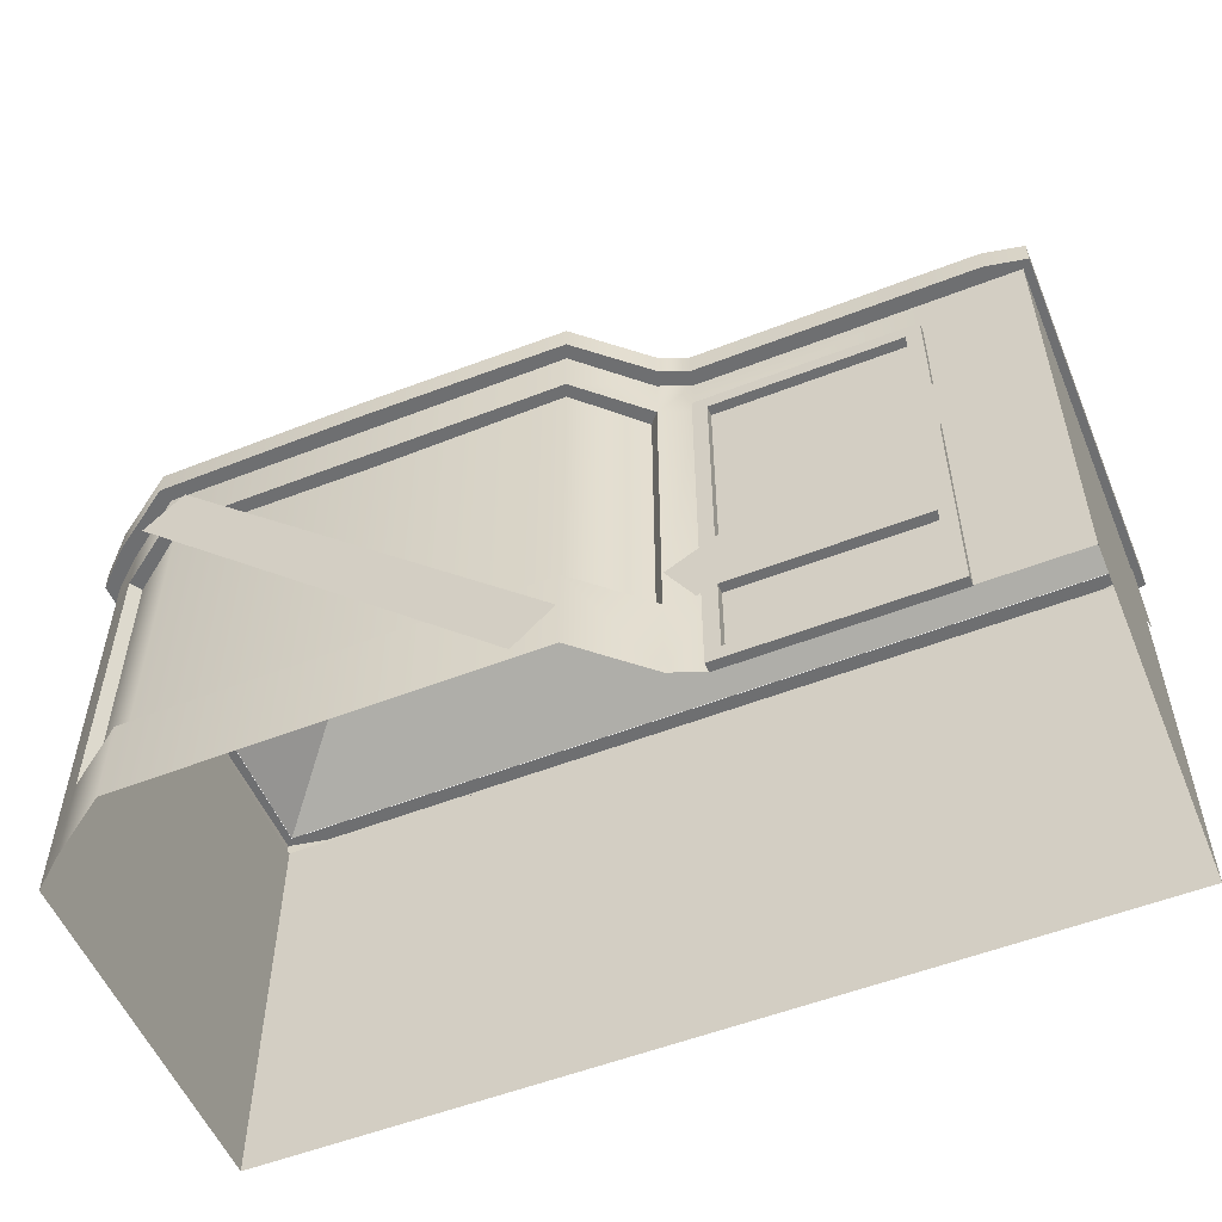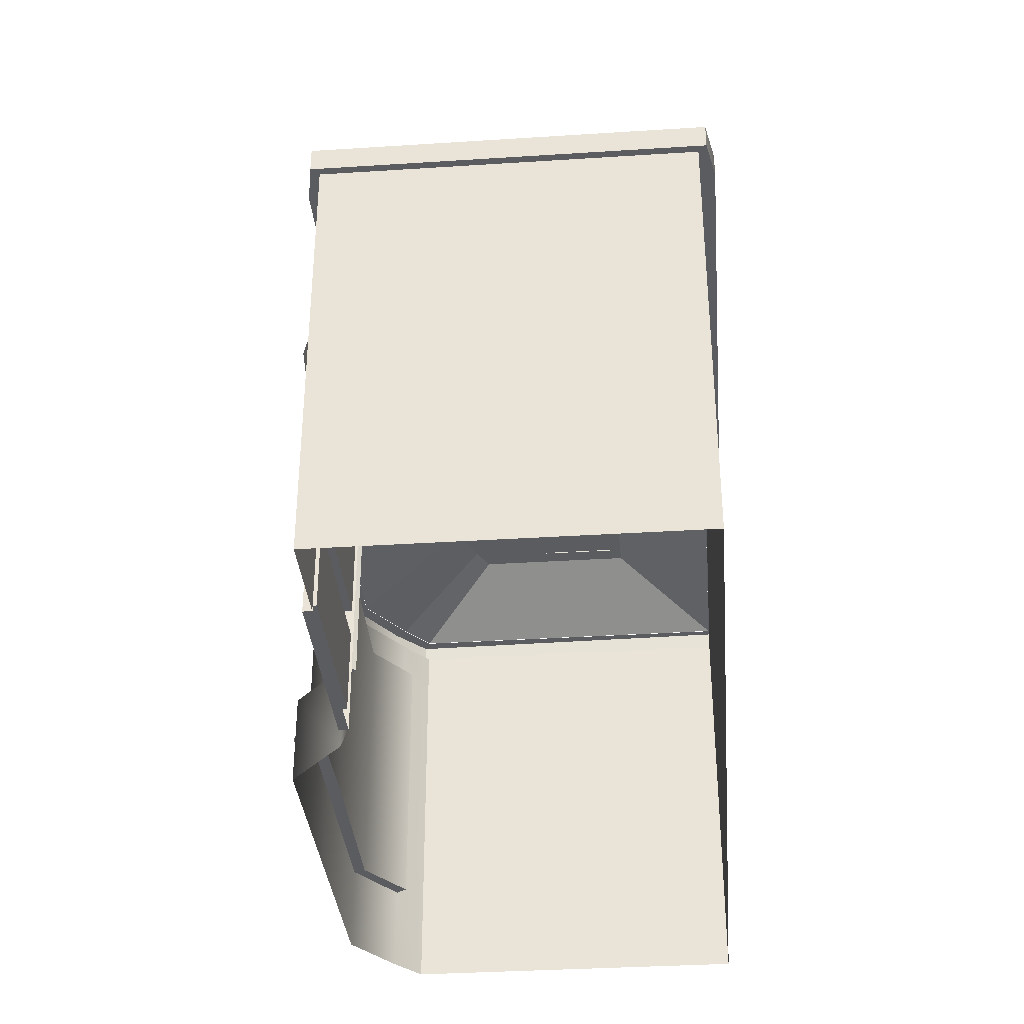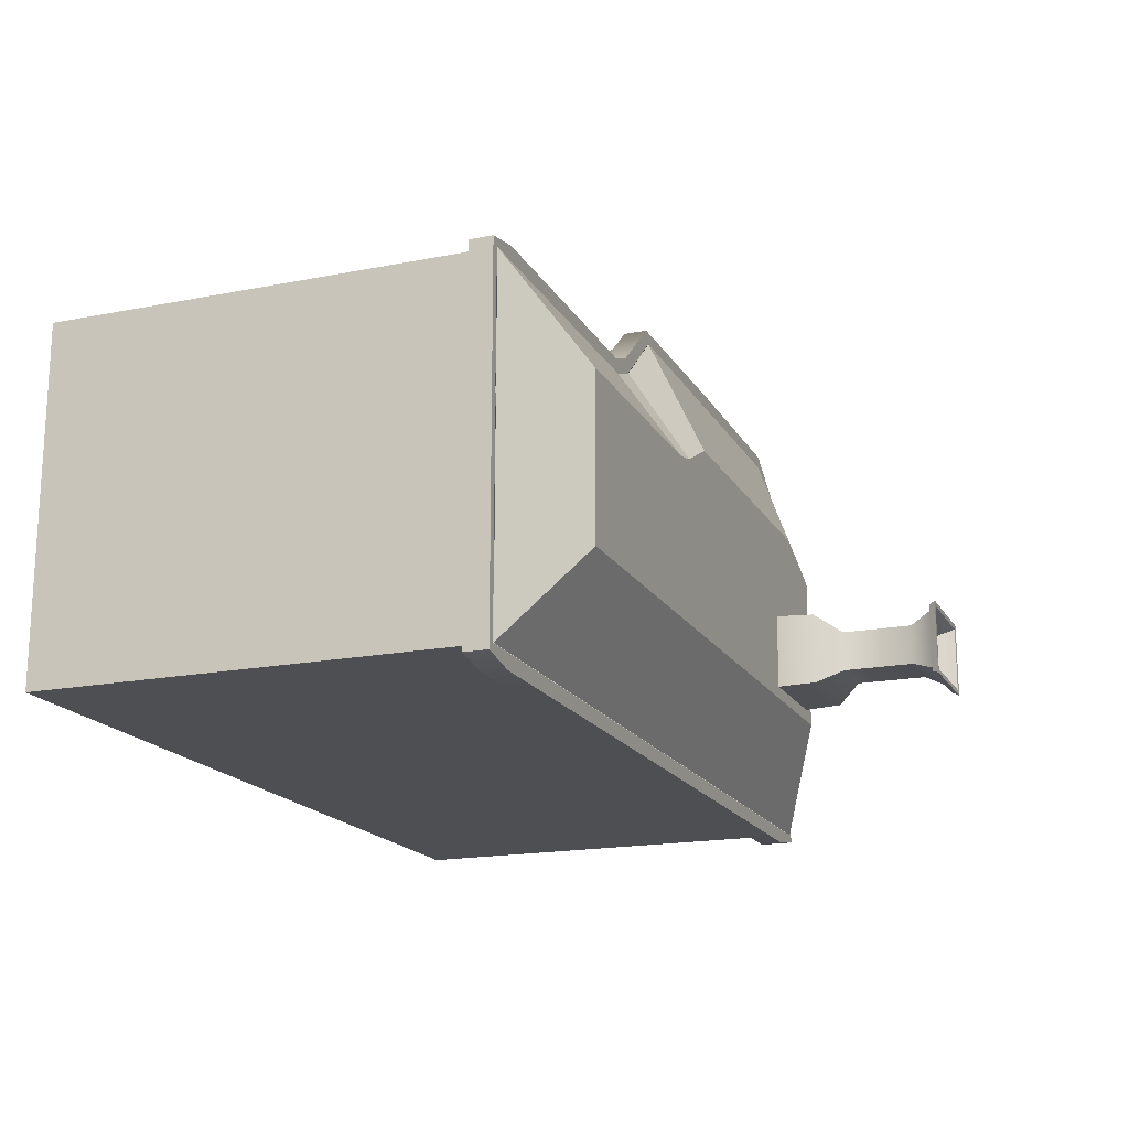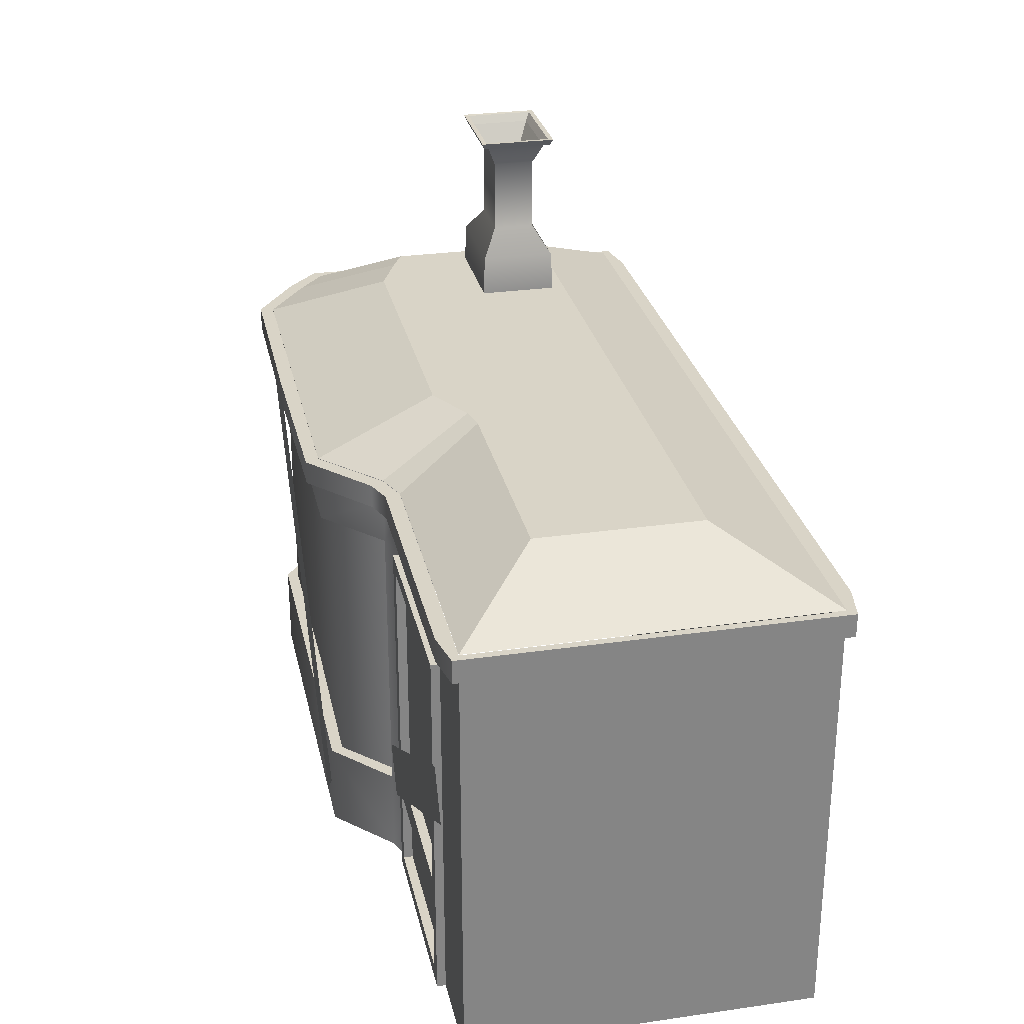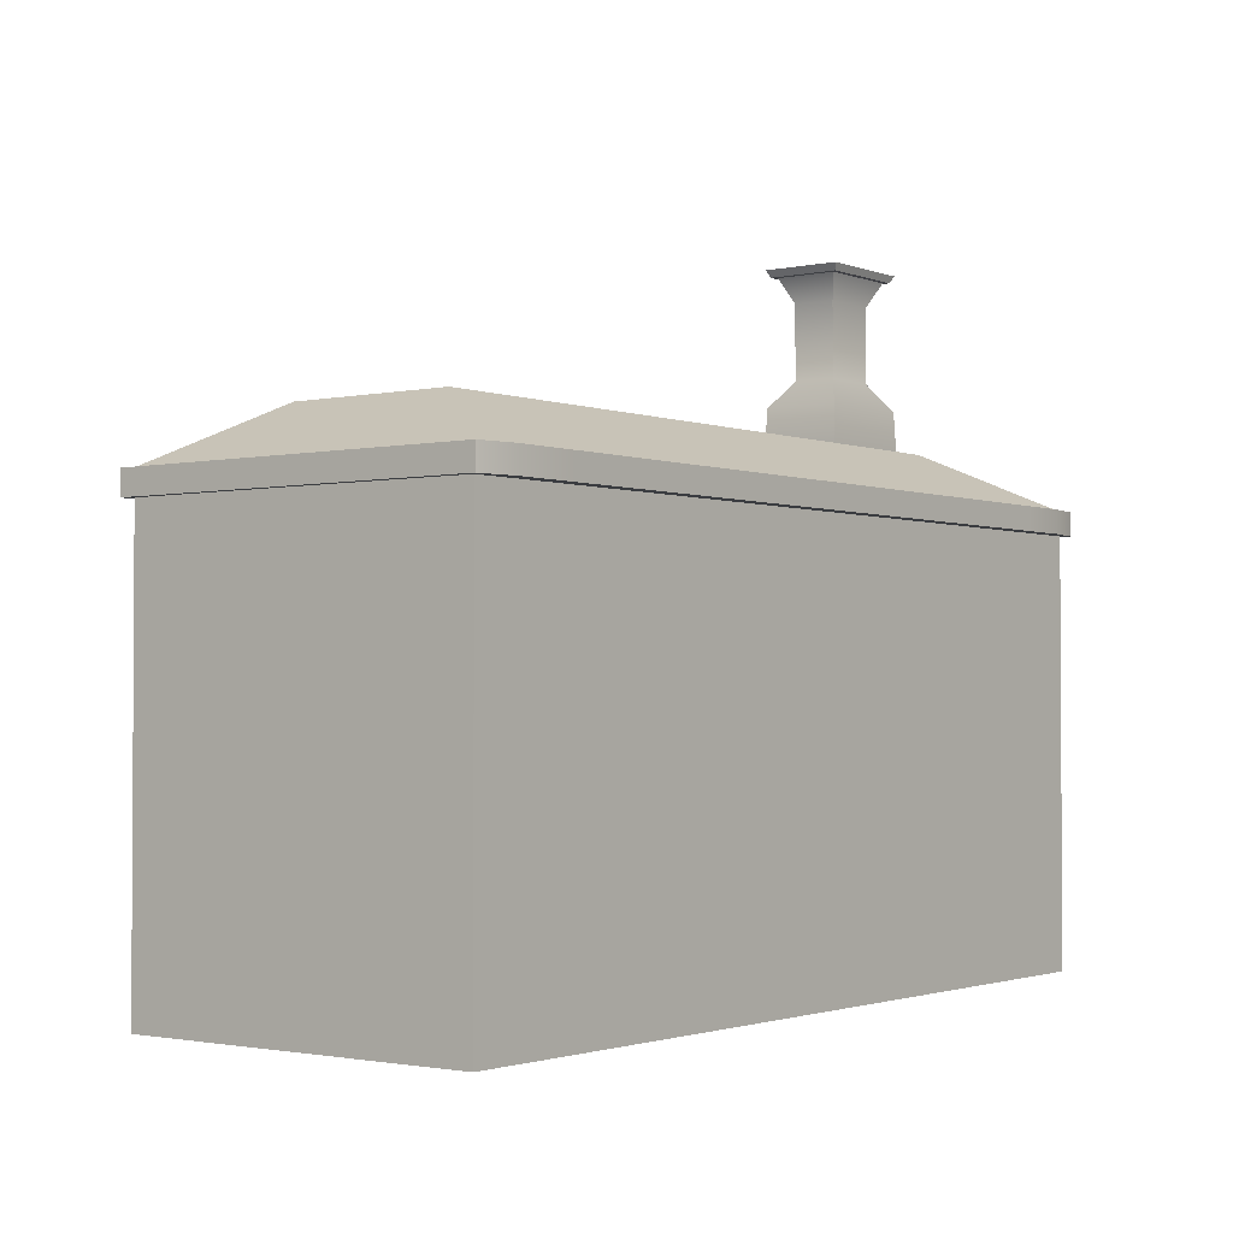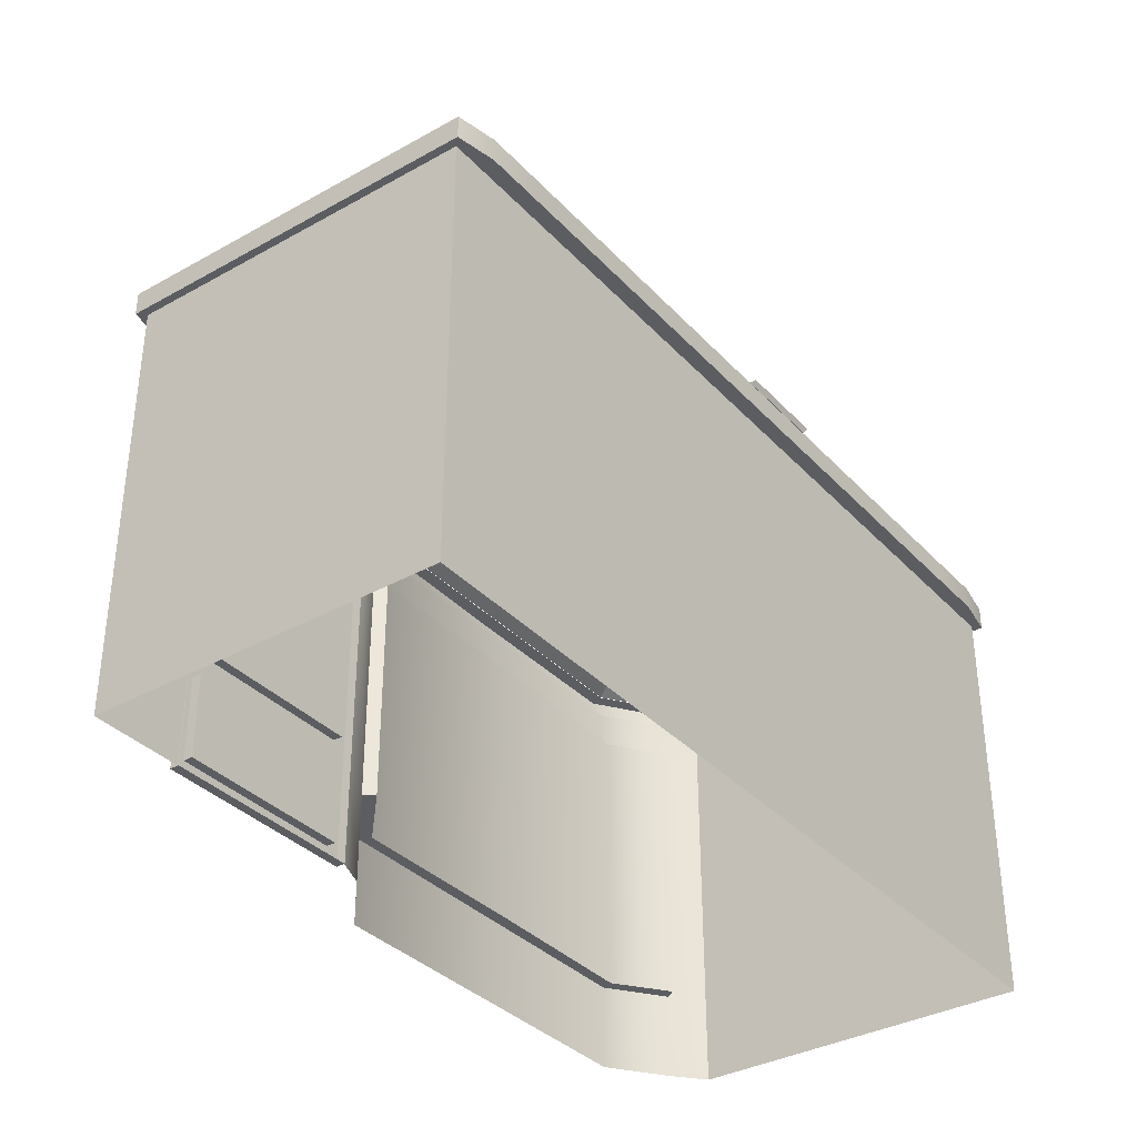
<metadata>
{"format":"obj","ext":"obj","renderer":"f3d","projection":"perspective","resolution":1024,"background":"white","views":[{"elev":-54.5,"azim":22.4,"up":"+Y"},{"elev":-35.0,"azim":94.9,"up":"+Y"},{"elev":-17.7,"azim":111.2,"up":"+Z"},{"elev":28.4,"azim":77.8,"up":"+Y"},{"elev":-1.9,"azim":127.4,"up":"+Y"},{"elev":-35.5,"azim":126.4,"up":"+Y"}]}
</metadata>
<code>
g default
v -6.222 6.288 -8.476
v -5.638 6.288 -8.582
v -5.638 5.959 -8.582
v -6.222 5.959 -8.476
v -4.86 5.959 -8.582
v -4.86 6.288 -8.582
v -2.069 5.959 -8.582
v -2.069 6.288 -8.582
v 0.6067 5.959 -8.582
v 0.6067 6.288 -8.582
v 1.515 6.288 -8.582
v 1.515 5.959 -8.582
v 1.911 5.959 -8.582
v 1.911 6.288 -8.582
v 4.819 5.959 -8.582
v 4.819 6.288 -8.582
v 5.71 5.959 -8.582
v 5.71 6.288 -8.582
v 6.254 5.959 -8.476
v 6.254 6.288 -8.476
v 6.254 5.959 -3.334
v 6.254 6.288 -3.334
v 5.71 6.288 -3.228
v 5.71 5.959 -3.228
v 4.819 6.288 -3.228
v 4.819 5.959 -3.228
v 1.948 6.288 -3.235
v 1.948 5.959 -3.235
v 1.584 6.288 -3.097
v 1.584 5.959 -3.097
v 0.6777 6.288 -2.305
v 0.6777 5.959 -2.305
v -2.069 6.288 -2.278
v -2.069 5.959 -2.278
v -4.921 6.288 -2.298
v -4.921 5.959 -2.298
v -5.807 6.288 -2.905
v -5.807 5.959 -2.905
v -6.29 5.959 -3.359
v -6.29 6.288 -3.359
v -6.116 6.288 -8.37
v -5.638 6.288 -8.37
v -5.638 5.959 -8.37
v -6.116 5.959 -8.37
v -4.86 5.959 -8.37
v -4.86 6.288 -8.37
v -2.069 5.959 -8.37
v -2.069 6.288 -8.37
v 0.6067 5.959 -8.37
v 0.6067 6.288 -8.37
v 1.515 5.959 -8.37
v 1.515 6.288 -8.37
v 1.911 5.959 -8.37
v 1.911 6.288 -8.37
v 4.819 5.959 -8.37
v 4.819 6.288 -8.37
v 5.71 5.959 -8.37
v 5.71 6.288 -8.37
v 6.148 5.959 -8.37
v 6.148 6.288 -8.37
v 6.148 5.959 -3.44
v 6.148 6.288 -3.44
v 5.71 5.959 -3.44
v 5.71 6.288 -3.44
v 4.819 5.959 -3.44
v 4.819 6.288 -3.44
v 1.911 5.959 -3.44
v 1.911 6.288 -3.44
v 1.476 5.959 -3.275
v 1.476 6.288 -3.275
v 0.6067 5.959 -2.49
v 0.6067 6.288 -2.49
v -2.069 5.959 -2.49
v -2.069 6.288 -2.49
v -4.86 5.959 -2.49
v -4.86 6.288 -2.49
v -5.678 5.959 -3.073
v -5.678 6.288 -3.073
v -6.116 5.959 -3.44
v -6.116 6.288 -3.44
g set1 set2 tweakSet1
v 1.871 1.251 -3.276
v 5.608 3.408 -3.276
v 1.497 1.898 -3.276
v 5.234 4.055 -3.276
g default
v -6.116 0.06007 -3.44
v 6.148 0.06007 -3.44
v -6.116 6.295 -3.44
v 6.148 6.295 -3.44
v -6.116 6.295 -8.37
v 6.148 6.295 -8.37
v -6.116 0.06007 -8.37
v 6.148 0.06007 -8.37
v -4.86 0.06007 -2.49
v -4.86 0.06007 -8.37
v -4.86 6.295 -8.37
v -4.86 6.295 -2.49
v 0.6067 0.06007 -2.49
v 0.6067 6.295 -2.49
v 0.6067 6.295 -8.37
v 0.6067 0.06007 -8.37
v 1.911 0.06007 -3.44
v 1.911 6.295 -3.44
v 1.911 6.295 -8.37
v 1.911 0.06007 -8.37
v 4.819 0.06007 -3.44
v 4.819 6.295 -3.44
v 4.819 6.295 -8.37
v 4.819 0.06007 -8.37
v 5.71 0.06007 -3.44
v 5.71 6.295 -3.44
v 5.71 6.295 -8.37
v 5.71 0.06007 -8.37
v -2.069 0.06007 -2.49
v -2.069 0.06007 -8.37
v -2.069 6.295 -8.37
v -2.069 6.295 -2.49
v -6.116 1.3 -3.44
v -4.86 1.3 -2.49
v -2.069 1.3 -2.49
v 0.6067 1.3 -2.49
v 1.911 1.3 -3.44
v 4.819 1.3 -3.44
v 5.71 1.3 -3.44
v 6.148 1.3 -3.44
v 6.148 1.3 -8.37
v 5.71 1.3 -8.37
v 4.819 1.3 -8.37
v 1.911 1.3 -8.37
v 0.6067 1.3 -8.37
v -2.069 1.3 -8.37
v -4.86 1.3 -8.37
v -6.116 1.3 -8.37
v -6.116 5.341 -8.37
v -4.86 5.341 -8.37
v -2.069 5.341 -8.37
v 0.6067 5.341 -8.37
v 1.911 5.341 -8.37
v 4.819 5.341 -8.37
v 5.71 5.341 -8.37
v 6.148 5.341 -8.37
v 6.148 5.341 -3.44
v 5.71 5.341 -3.44
v 4.819 5.341 -3.44
v 1.911 5.341 -3.44
v 0.6067 5.341 -2.49
v -2.069 5.341 -2.49
v -4.86 5.341 -2.49
v -6.116 5.341 -3.44
v 1.476 0.06007 -3.275
v 1.476 1.3 -3.275
v 1.476 5.341 -3.275
v 1.476 6.295 -3.275
v 1.515 6.295 -8.37
v 1.515 5.341 -8.37
v 1.515 1.3 -8.37
v 1.515 0.06007 -8.37
v -5.678 0.06007 -3.073
v -5.678 1.3 -3.073
v -5.678 5.341 -3.073
v -5.678 6.295 -3.073
v -5.638 6.295 -8.37
v -5.638 5.341 -8.37
v -5.638 1.3 -8.37
v -5.638 0.06007 -8.37
v 0.5432 5.341 -2.655
v -2.069 5.341 -2.679
v -2.069 1.3 -2.679
v 0.5432 1.3 -2.655
v 1.349 1.3 -3.415
v 1.349 5.341 -3.415
v -4.805 5.341 -2.662
v -4.805 1.3 -2.662
v -5.568 1.3 -3.227
v -5.568 5.341 -3.227
v -1.631 7.058 -6.912
v -1.631 7.058 -4.172
v 0.4825 7.058 -4.172
v 0.4825 7.058 -6.912
v -4.827 7.058 -4.615
v -4.481 7.058 -4.443
v -4.45 7.058 -6.912
v -4.827 7.058 -6.912
v 1.169 7.058 -4.538
v 1.2 7.058 -6.912
v 1.512 7.058 -4.615
v 1.512 7.058 -6.912
v 3.81 7.058 -4.615
v 3.81 7.058 -6.912
v 4.513 7.058 -4.615
v 4.513 7.058 -6.912
v 4.859 7.058 -4.615
v 4.859 7.058 -6.912
v -3.835 7.058 -6.912
v -3.835 7.058 -4.172
v -6.116 5.966 -8.37
v -5.638 5.966 -8.37
v -4.86 5.966 -8.37
v -2.069 5.966 -8.37
v 0.6067 5.966 -8.37
v 1.515 5.966 -8.37
v 1.911 5.966 -8.37
v 4.819 5.966 -8.37
v 5.71 5.966 -8.37
v 6.148 5.966 -8.37
v 6.148 5.966 -3.44
v 5.71 5.966 -3.44
v 4.819 5.966 -3.44
v 1.911 5.966 -3.44
v 1.476 5.966 -3.275
v 0.6067 5.966 -2.49
v -2.069 5.966 -2.49
v -4.86 5.966 -2.49
v -5.678 5.966 -3.073
v -6.116 5.966 -3.44
g set3 tweakSet2
v 6.195 0.6555 -4.231
v 6.195 4.53 -8.105
v 6.195 1.184 -3.703
v 6.195 5.058 -7.577
g default
v -4.558 7.046 -5.629
v -3.012 7.046 -5.629
v -4.457 9.47 -5.698
v -3.113 9.47 -5.698
v -4.457 9.47 -6.66
v -3.113 9.47 -6.66
v -4.558 7.046 -6.729
v -3.012 7.046 -6.729
v -4.2 9.031 -5.882
v -3.37 9.031 -5.882
v -3.37 9.031 -6.476
v -4.2 9.031 -6.476
v -4.399 9.371 -6.619
v -3.17 9.371 -6.619
v -3.17 9.371 -5.739
v -4.399 9.371 -5.739
v -4.522 9.473 -6.729
v -3.048 9.473 -6.729
v -3.105 9.375 -6.688
v -4.464 9.375 -6.688
v -3.105 9.375 -5.67
v -3.048 9.473 -5.629
v -4.464 9.375 -5.67
v -4.522 9.473 -5.629
v -4.37 9.358 -5.76
v -3.2 9.358 -5.76
v -3.2 9.358 -6.597
v -4.37 9.358 -6.597
v -4.112 8.974 -5.945
v -3.457 8.974 -5.945
v -3.457 8.974 -6.413
v -4.112 8.974 -6.413
v -4.2 7.991 -5.882
v -3.37 7.991 -5.882
v -3.37 7.991 -6.476
v -4.2 7.991 -6.476
v -4.524 7.617 -5.65
v -3.046 7.617 -5.65
v -3.046 7.617 -6.708
v -4.524 7.617 -6.708
v 0.5729 0.7268 -2.467
v -4.649 5.948 -2.467
v 0.04464 0.1985 -2.467
v -5.177 5.42 -2.467
v 4.623 5.137 -3.451
v 2.107 5.137 -3.451
v 2.107 1.408 -3.451
v 4.623 1.408 -3.451
v 2.107 0.264 -3.451
v 4.623 0.264 -3.451
v 4.819 5.341 -3.451
v 1.911 5.341 -3.451
v 1.911 1.3 -3.451
v 4.819 1.3 -3.451
v 1.911 0.06007 -3.451
v 4.819 0.06007 -3.451
v 1.911 1.703 -3.451
v 2.107 1.78 -3.451
v 4.623 1.78 -3.451
v 4.819 1.703 -3.451
v 4.819 5.341 -3.319
v 1.911 5.341 -3.319
v 2.107 5.137 -3.319
v 4.623 5.137 -3.319
v 1.911 1.703 -3.319
v 2.107 1.78 -3.319
v 4.623 1.78 -3.319
v 4.819 1.703 -3.319
v 1.911 0.06007 -3.319
v 1.911 1.3 -3.319
v 2.107 0.264 -3.319
v 2.107 1.408 -3.319
v 4.819 0.06007 -3.319
v 4.623 0.264 -3.319
v 4.819 1.3 -3.319
v 4.623 1.408 -3.319
g polySurface4
f 1 2 3 4
f 5 3 2 6
f 7 5 6 8
f 9 7 8 10
f 11 12 9 10
f 13 12 11 14
f 15 13 14 16
f 17 15 16 18
f 19 17 18 20
f 21 19 20 22
f 23 24 21 22
f 25 26 24 23
f 27 28 26 25
f 29 30 28 27
f 31 32 30 29
f 33 34 32 31
f 35 36 34 33
f 37 38 36 35
f 39 38 37 40
f 4 39 40 1
f 41 42 2 1
f 43 44 4 3
f 45 43 3 5
f 42 46 6 2
f 47 45 5 7
f 46 48 8 6
f 49 47 7 9
f 48 50 10 8
f 51 49 9 12
f 50 52 11 10
f 53 51 12 13
f 52 54 14 11
f 55 53 13 15
f 54 56 16 14
f 57 55 15 17
f 56 58 18 16
f 59 57 17 19
f 58 60 20 18
f 61 59 19 21
f 60 62 22 20
f 63 61 21 24
f 62 64 23 22
f 65 63 24 26
f 64 66 25 23
f 67 65 26 28
f 66 68 27 25
f 69 67 28 30
f 68 70 29 27
f 71 69 30 32
f 70 72 31 29
f 73 71 32 34
f 72 74 33 31
f 75 73 34 36
f 74 76 35 33
f 77 75 36 38
f 76 78 37 35
f 79 77 38 39
f 78 80 40 37
f 44 79 39 4
f 80 41 1 40
f 81 82 84 83
f 165 166 167 168
f 175 176 177 178
f 129 130 135 136
f 124 125 140 141
f 132 117 148 133
f 133 162 163 132
f 179 180 181 182
f 117 158 159 148
f 169 170 165 168
f 178 177 183 184
f 154 155 129 136
f 186 185 187 188
f 127 128 137 138
f 142 143 122 123
f 188 187 189 190
f 126 127 138 139
f 141 142 123 124
f 190 189 191 192
f 125 126 139 140
f 130 131 134 135
f 193 194 176 175
f 166 171 172 167
f 85 157 158 117
f 119 118 93 113
f 120 119 113 97
f 149 150 120 97
f 123 122 105 109
f 124 123 109 86
f 86 92 125 124
f 112 126 125 92
f 108 127 126 112
f 104 128 127 108
f 100 129 155 156
f 114 130 129 100
f 94 131 130 114
f 132 163 164 91
f 91 85 117 132
f 195 196 162 133
f 135 134 197 198
f 136 135 198 199
f 199 200 154 136
f 138 137 201 202
f 139 138 202 203
f 140 139 203 204
f 141 140 204 205
f 205 206 142 141
f 206 207 143 142
f 207 208 144 143
f 209 210 145 151
f 210 211 146 145
f 211 212 147 146
f 148 159 213 214
f 133 148 214 195
f 121 150 149 101
f 144 151 150 121
f 208 209 151 144
f 184 183 185 186
f 137 154 200 201
f 128 155 154 137
f 156 155 128 104
f 158 157 93 118
f 174 173 172 171
f 212 213 159 147
f 181 180 194 193
f 162 196 197 134
f 163 162 134 131
f 164 163 131 94
f 145 146 166 165
f 119 120 168 167
f 150 151 170 169
f 151 145 165 170
f 120 150 169 168
f 146 147 171 166
f 118 119 167 172
f 159 158 173 174
f 158 118 172 173
f 147 159 174 171
f 116 98 177 176
f 99 115 175 178
f 87 160 180 179
f 161 89 182 181
f 89 87 179 182
f 98 152 183 177
f 153 99 178 184
f 102 106 187 185
f 107 103 186 188
f 106 110 189 187
f 111 107 188 190
f 110 88 191 189
f 88 90 192 191
f 90 111 190 192
f 96 116 176 194
f 115 95 193 175
f 152 102 185 183
f 103 153 184 186
f 160 96 194 180
f 95 161 181 193
f 215 216 218 217
f 227 228 233 234
f 247 248 249 250
f 231 232 229 230
f 228 229 232 233
f 230 227 234 231
f 251 252 228 227
f 252 253 229 228
f 230 229 253 254
f 254 251 227 230
f 235 236 237 238
f 239 237 236 240
f 241 239 240 242
f 238 241 242 235
f 223 224 236 235
f 232 231 238 237
f 233 232 237 239
f 224 222 240 236
f 234 233 239 241
f 222 221 242 240
f 231 234 241 238
f 221 223 235 242
f 221 222 244 243
f 222 224 245 244
f 224 223 246 245
f 223 221 243 246
f 243 244 248 247
f 244 245 249 248
f 245 246 250 249
f 246 243 247 250
f 255 256 252 251
f 256 257 253 252
f 254 253 257 258
f 258 255 251 254
f 219 220 256 255
f 220 226 257 256
f 258 257 226 225
f 225 219 255 258
f 259 260 262 261
f 263 264 276 277
f 266 265 267 268
f 279 280 281 282
f 280 283 284 281
f 285 286 279 282
f 288 287 289 290
f 287 291 292 289
f 291 293 294 292
f 284 283 288 290
f 285 284 290 294
f 293 286 285 294
f 269 270 280 279
f 264 263 282 281
f 270 275 283 280
f 276 264 281 284
f 278 269 279 286
f 263 277 285 282
f 271 273 287 288
f 267 265 290 289
f 273 274 291 287
f 268 267 289 292
f 274 272 293 291
f 266 268 292 294
f 275 271 288 283
f 277 276 284 285
f 265 266 294 290
f 272 278 286 293

</code>
